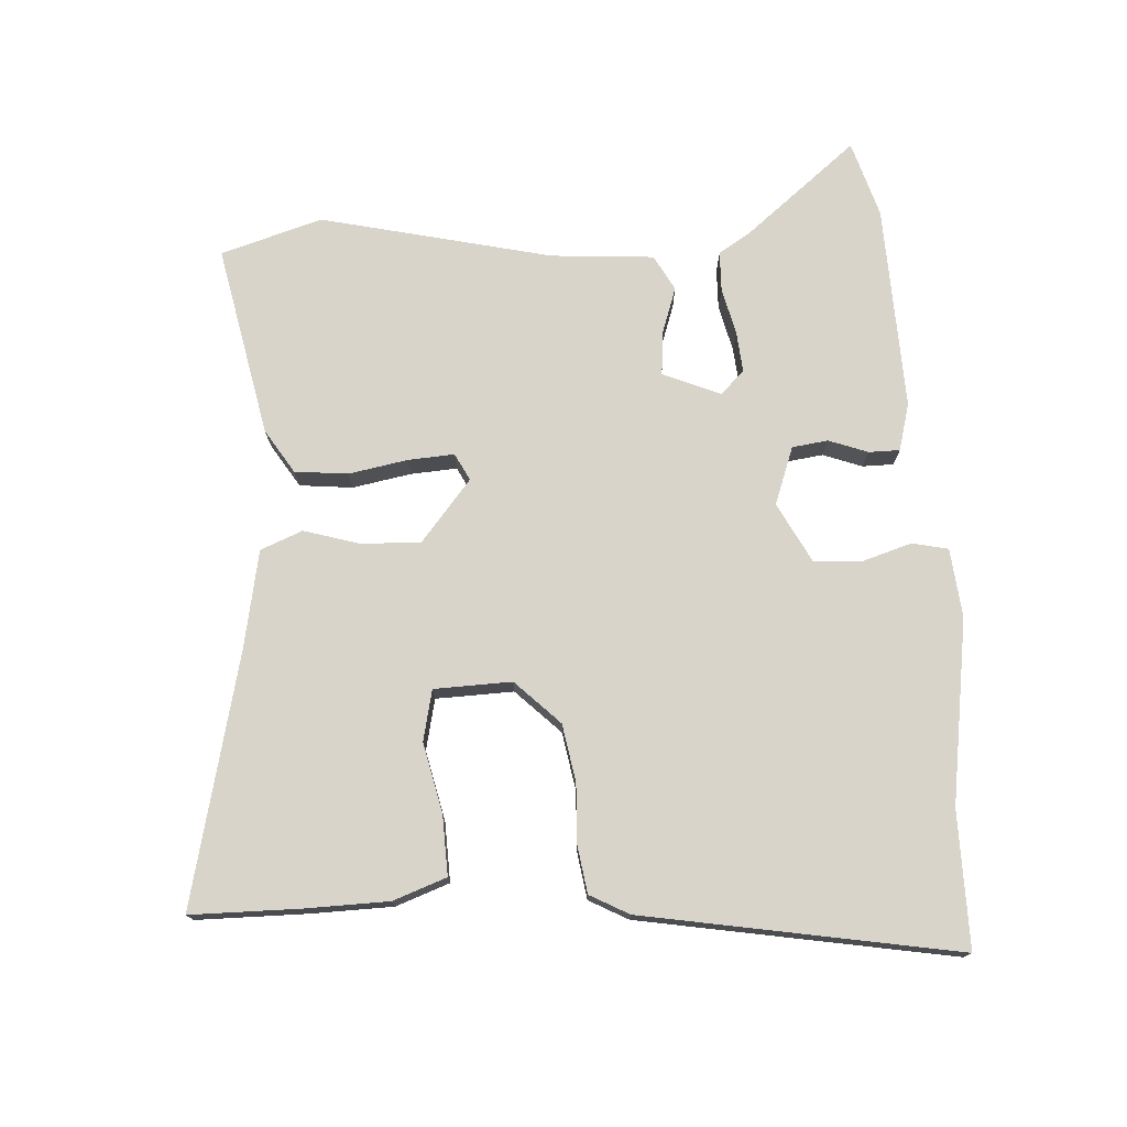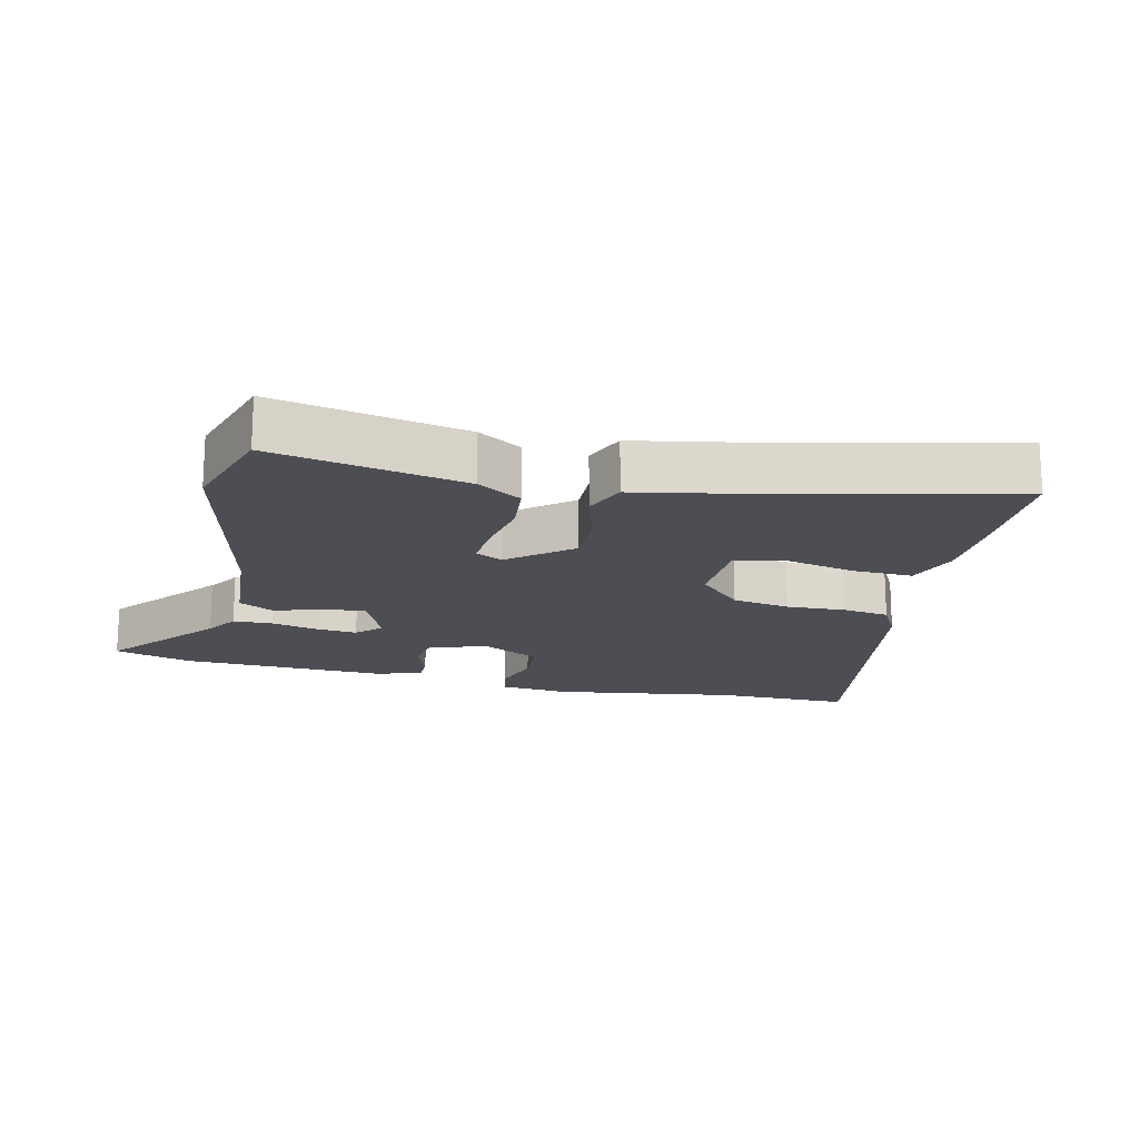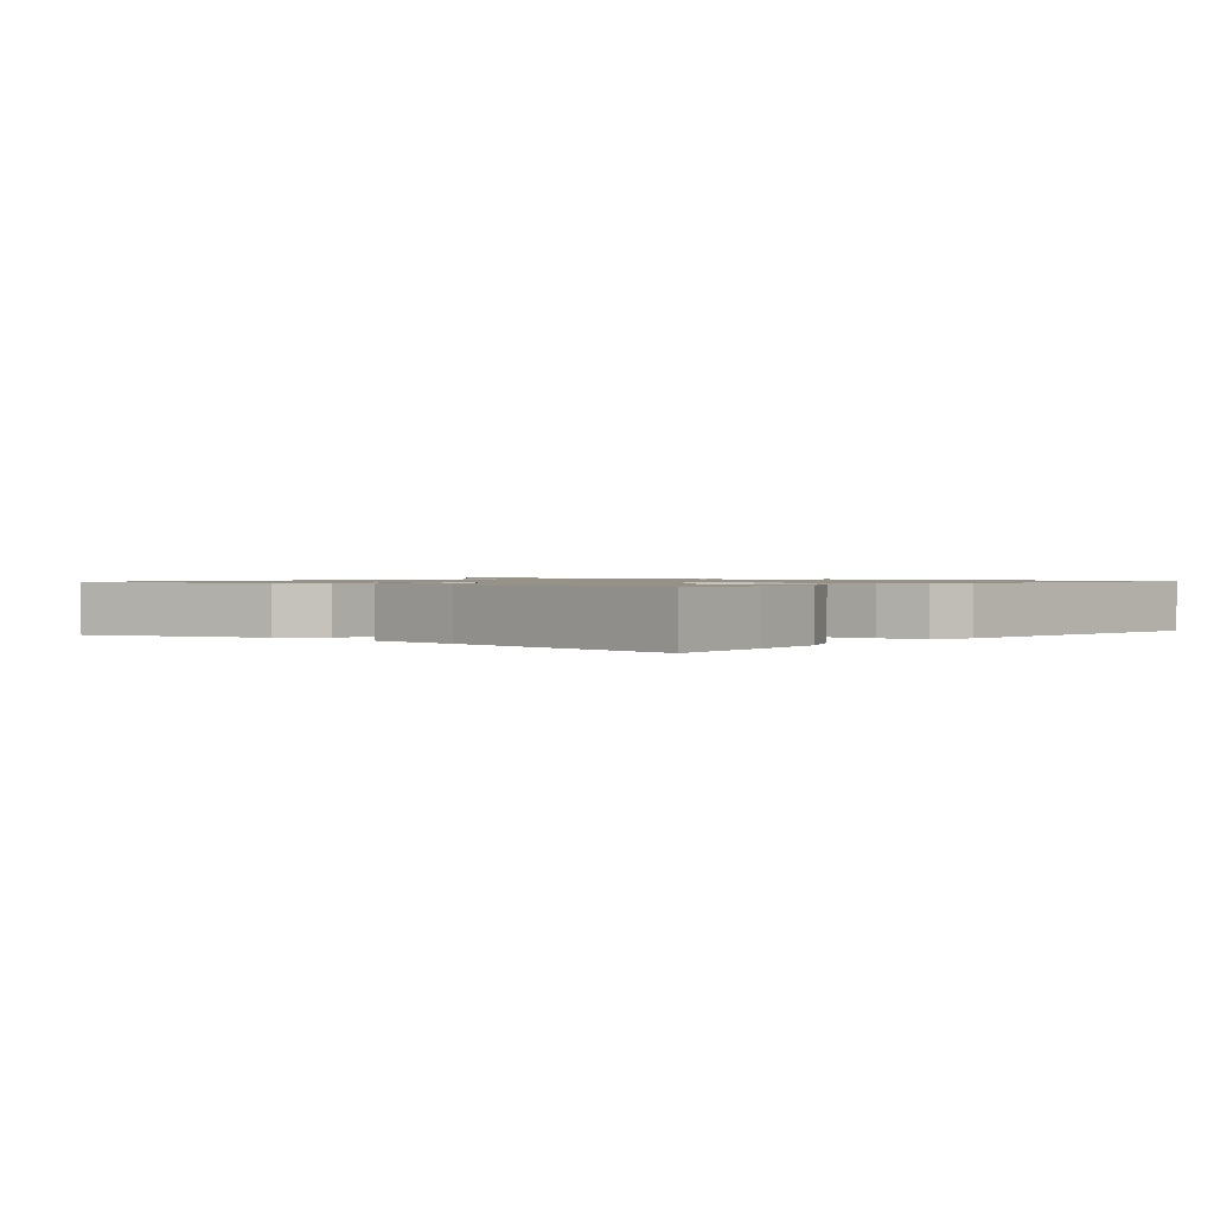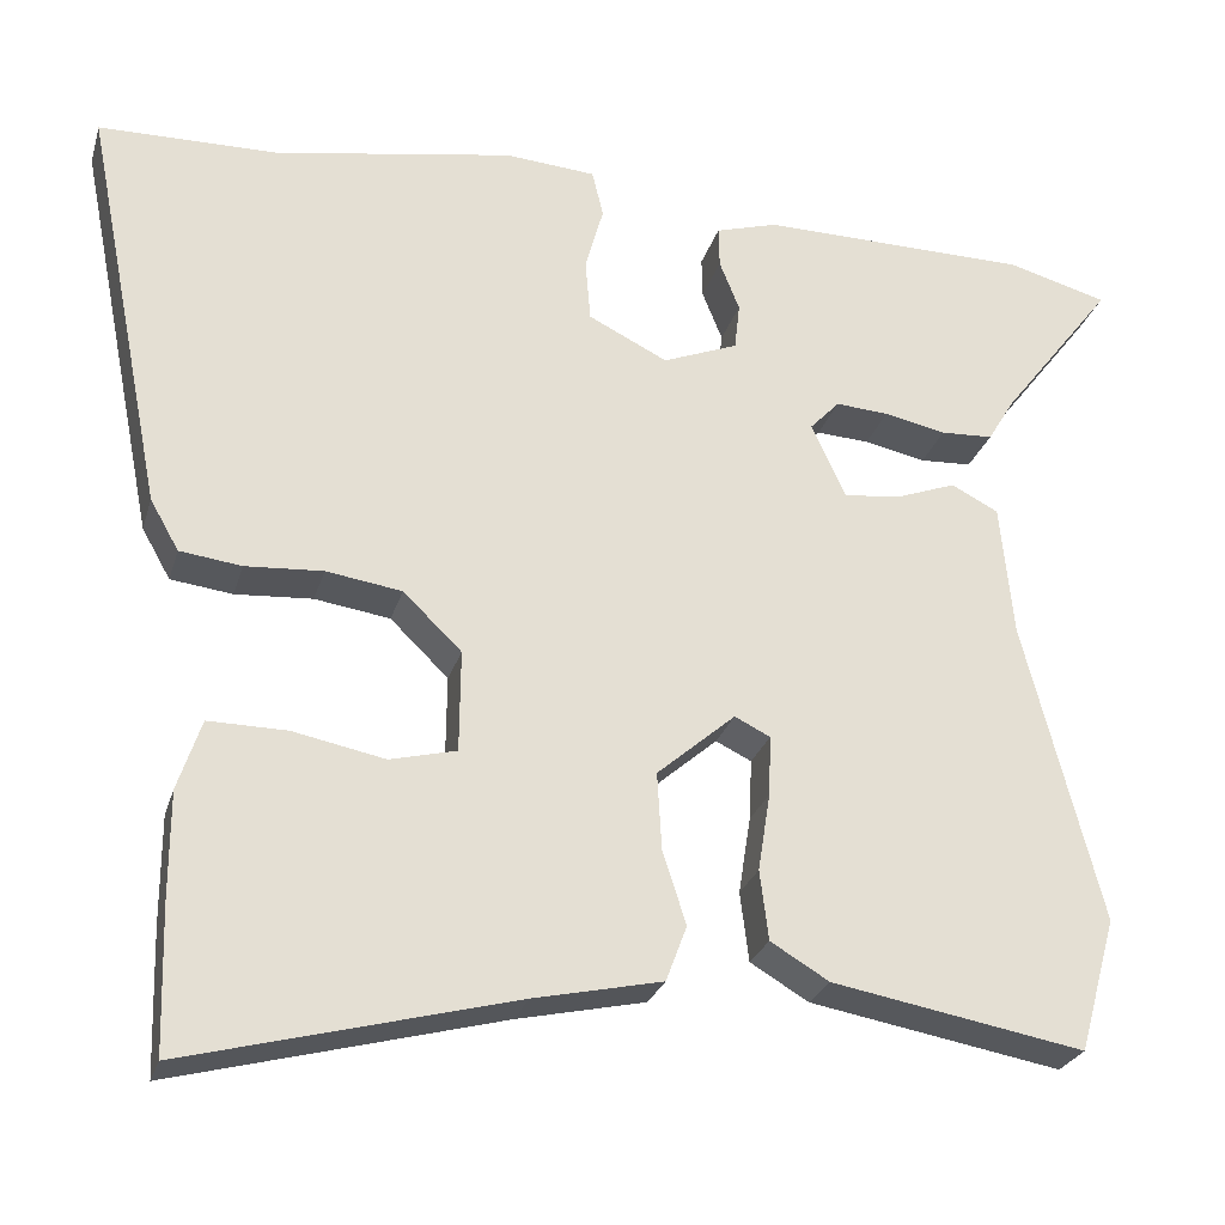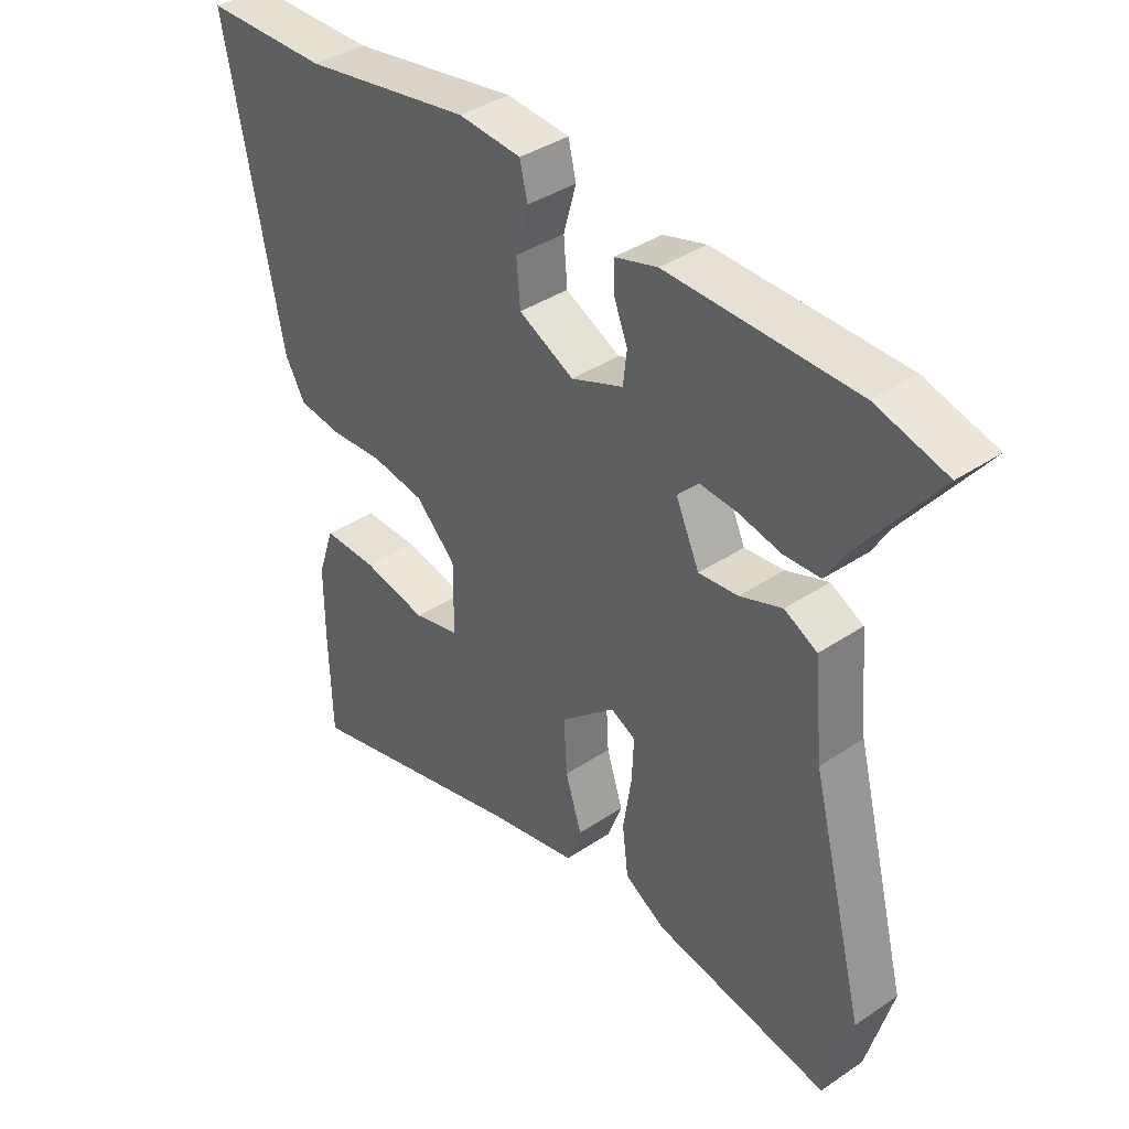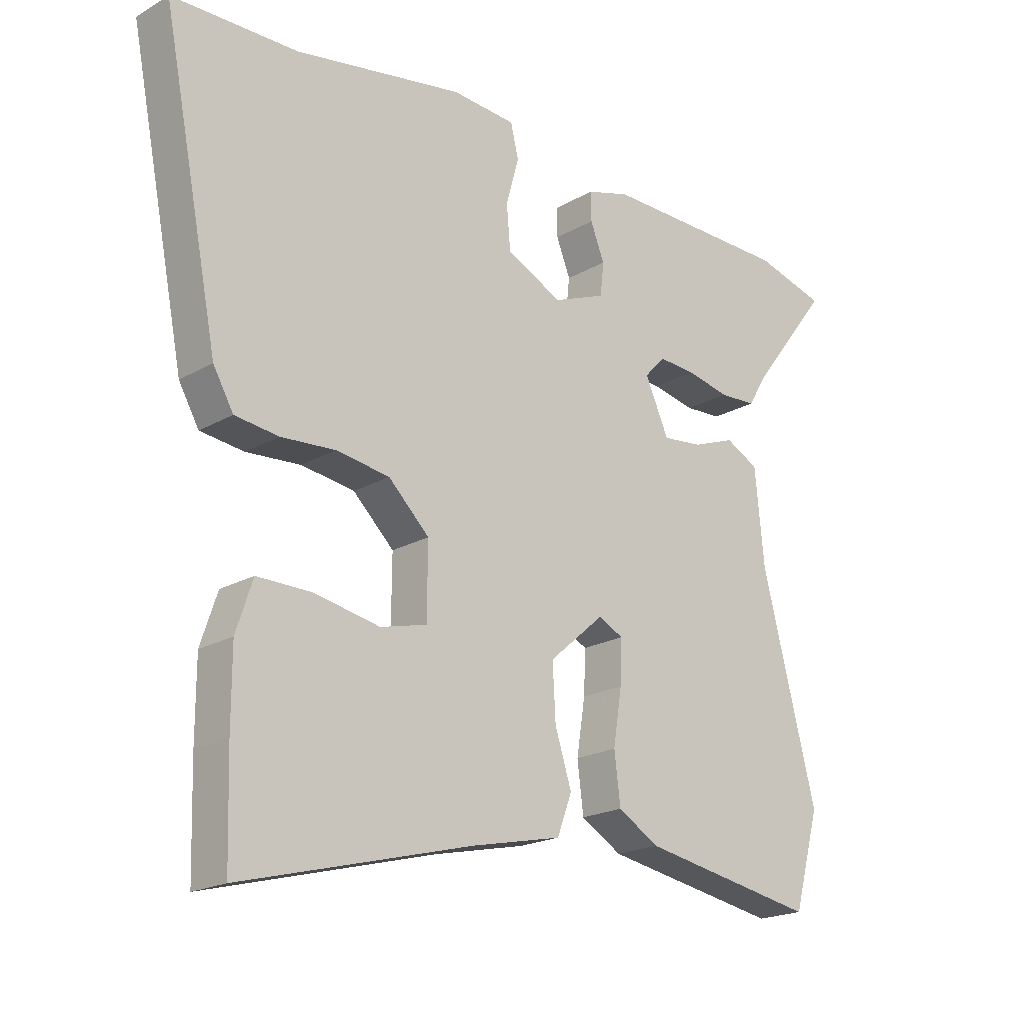
<metadata>
{"format":"obj","ext":"obj","renderer":"f3d","projection":"perspective","resolution":1024,"background":"white","views":[{"elev":75.0,"azim":-94.8,"up":"+Y"},{"elev":-17.4,"azim":165.4,"up":"+Y"},{"elev":1.1,"azim":-146.2,"up":"+Y"},{"elev":-26.3,"azim":-15.3,"up":"+Z"},{"elev":38.5,"azim":49.7,"up":"+Z"},{"elev":-19.9,"azim":-43.2,"up":"+Z"}]}
</metadata>
<code>
v -0.497 0.07 -0.597
v -0.502 0.07 -0.429
v -0.502 0.07 -0.307
v -0.475 0.07 -0.226
v -0.385 0.07 -0.227
v -0.279 0.07 -0.248
v -0.203 0.07 -0.229
v -0.202 0.07 -0.112
v -0.269 0.07 -0.047
v -0.356 0.07 -0.034
v -0.445 0.07 -0.04
v -0.516 0.07 -0.031
v -0.549 0.07 0.027
v -0.642 0.07 0.498
v -0.437 0.07 0.501
v -0.161 0.07 0.549
v -0.057 0.07 0.541
v -0.044 0.07 0.487
v -0.065 0.07 0.412
v -0.059 0.07 0.34
v 0.032 0.07 0.295
v 0.118 0.07 0.329
v 0.124 0.07 0.383
v 0.101 0.07 0.441
v 0.1 0.07 0.488
v 0.171 0.07 0.509
v 0.481 0.07 0.505
v 0.597 0.07 0.473
v 0.466 0.07 0.303
v 0.436 0.07 0.253
v 0.376 0.07 0.25
v 0.305 0.07 0.265
v 0.244 0.07 0.269
v 0.21 0.07 0.233
v 0.249 0.07 0.147
v 0.314 0.07 0.154
v 0.384 0.07 0.18
v 0.438 0.07 0.152
v 0.453 0.07 -0.002
v 0.542 0.07 -0.349
v 0.499 0.07 -0.503
v 0.209 0.07 -0.451
v 0.142 0.07 -0.411
v 0.132 0.07 -0.331
v 0.146 0.07 -0.242
v 0.149 0.07 -0.172
v 0.108 0.07 -0.152
v 0.018 0.07 -0.23
v 0.023 0.07 -0.319
v 0.05 0.07 -0.403
v 0.026 0.07 -0.467
v -0.121 0.07 -0.499
v -0.497 0 -0.597
v -0.502 0 -0.429
v -0.502 0 -0.307
v -0.475 0 -0.226
v -0.385 0 -0.227
v -0.279 0 -0.248
v -0.203 0 -0.229
v -0.202 0 -0.112
v -0.269 0 -0.047
v -0.356 0 -0.034
v -0.445 0 -0.04
v -0.516 0 -0.031
v -0.549 0 0.027
v -0.642 0 0.498
v -0.437 0 0.501
v -0.161 0 0.549
v -0.057 0 0.541
v -0.044 0 0.487
v -0.065 0 0.412
v -0.059 0 0.34
v 0.032 0 0.295
v 0.118 0 0.329
v 0.124 0 0.383
v 0.101 0 0.441
v 0.1 0 0.488
v 0.171 0 0.509
v 0.481 0 0.505
v 0.597 0 0.473
v 0.466 0 0.303
v 0.436 0 0.253
v 0.376 0 0.25
v 0.305 0 0.265
v 0.244 0 0.269
v 0.21 0 0.233
v 0.249 0 0.147
v 0.314 0 0.154
v 0.384 0 0.18
v 0.438 0 0.152
v 0.453 0 -0.002
v 0.542 0 -0.349
v 0.499 0 -0.503
v 0.209 0 -0.451
v 0.142 0 -0.411
v 0.132 0 -0.331
v 0.146 0 -0.242
v 0.149 0 -0.172
v 0.108 0 -0.152
v 0.018 0 -0.23
v 0.023 0 -0.319
v 0.05 0 -0.403
v 0.026 0 -0.467
v -0.121 0 -0.499
f 49 50 51 52
f 1 2 3
f 52 1 3
f 49 52 3
f 48 49 3
f 47 48 3
f 43 44 45
f 42 43 45
f 41 42 45
f 40 41 45
f 39 40 45
f 39 45 46
f 38 39 46
f 37 38 46
f 36 37 46
f 35 36 46 47
f 29 30 31 32
f 29 32 33
f 28 29 33
f 27 28 33
f 26 27 33
f 25 26 33
f 24 25 33
f 23 24 33
f 22 23 33 34
f 17 18 19
f 16 17 19
f 15 16 19
f 15 19 20
f 14 15 20
f 13 14 20
f 12 13 20
f 11 12 20
f 10 11 20
f 9 10 20 21
f 3 4 5 6
f 3 6 7
f 47 3 7
f 34 35 47
f 22 34 47
f 21 22 47
f 9 21 47
f 8 9 47
f 7 8 47
f 104 103 102 101
f 55 54 53
f 55 53 104
f 55 104 101
f 55 101 100
f 55 100 99
f 97 96 95
f 97 95 94
f 97 94 93
f 97 93 92
f 97 92 91
f 98 97 91
f 98 91 90
f 98 90 89
f 98 89 88
f 99 98 88 87
f 84 83 82 81
f 85 84 81
f 85 81 80
f 85 80 79
f 85 79 78
f 85 78 77
f 85 77 76
f 85 76 75
f 86 85 75 74
f 71 70 69
f 71 69 68
f 71 68 67
f 72 71 67
f 72 67 66
f 72 66 65
f 72 65 64
f 72 64 63
f 72 63 62
f 73 72 62 61
f 58 57 56 55
f 59 58 55
f 59 55 99
f 99 87 86
f 99 86 74
f 99 74 73
f 99 73 61
f 99 61 60
f 99 60 59
f 1 53 54 2
f 2 54 55 3
f 3 55 56 4
f 4 56 57 5
f 5 57 58 6
f 6 58 59 7
f 7 59 60 8
f 8 60 61 9
f 9 61 62 10
f 10 62 63 11
f 11 63 64 12
f 12 64 65 13
f 13 65 66 14
f 14 66 67 15
f 15 67 68 16
f 16 68 69 17
f 17 69 70 18
f 18 70 71 19
f 19 71 72 20
f 20 72 73 21
f 21 73 74 22
f 22 74 75 23
f 23 75 76 24
f 24 76 77 25
f 25 77 78 26
f 26 78 79 27
f 27 79 80 28
f 28 80 81 29
f 29 81 82 30
f 30 82 83 31
f 31 83 84 32
f 32 84 85 33
f 33 85 86 34
f 34 86 87 35
f 35 87 88 36
f 36 88 89 37
f 37 89 90 38
f 38 90 91 39
f 39 91 92 40
f 40 92 93 41
f 41 93 94 42
f 42 94 95 43
f 43 95 96 44
f 44 96 97 45
f 45 97 98 46
f 46 98 99 47
f 47 99 100 48
f 48 100 101 49
f 49 101 102 50
f 50 102 103 51
f 51 103 104 52
f 52 104 53 1

</code>
